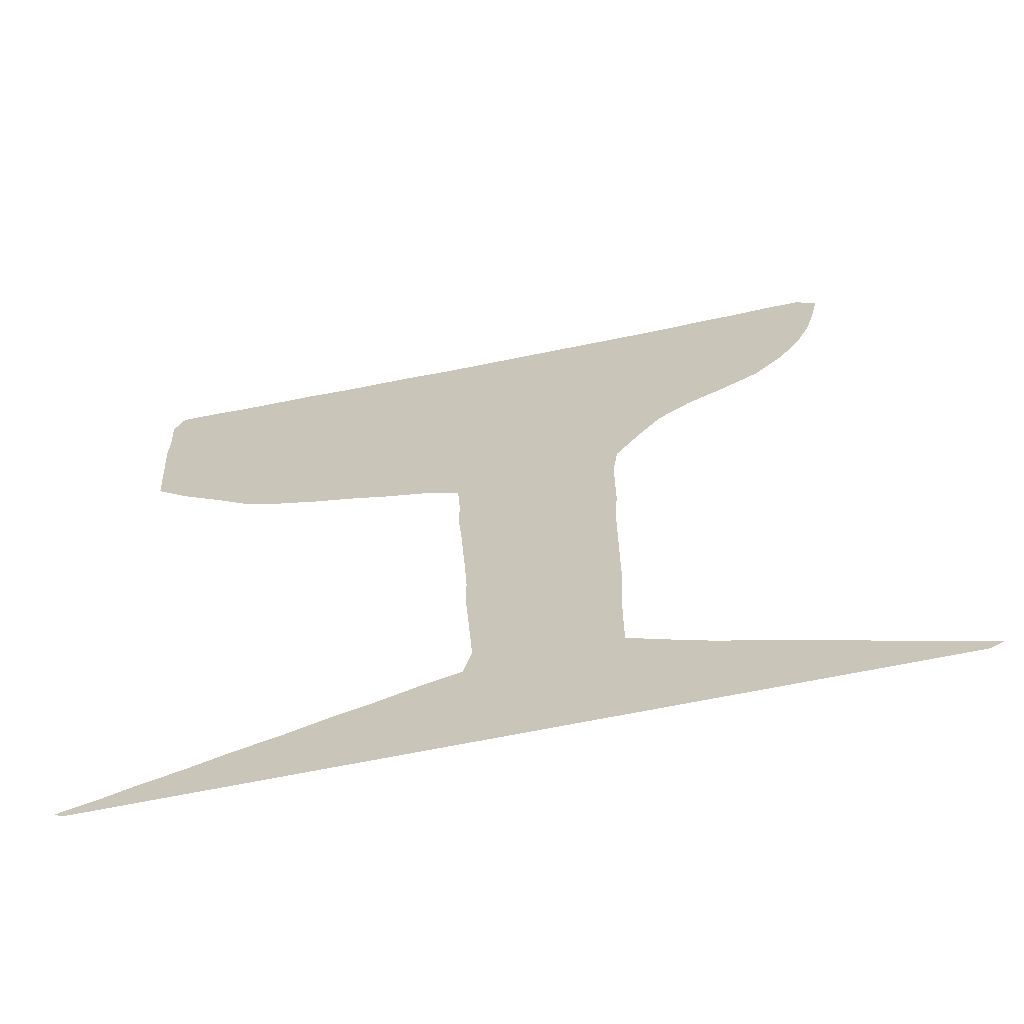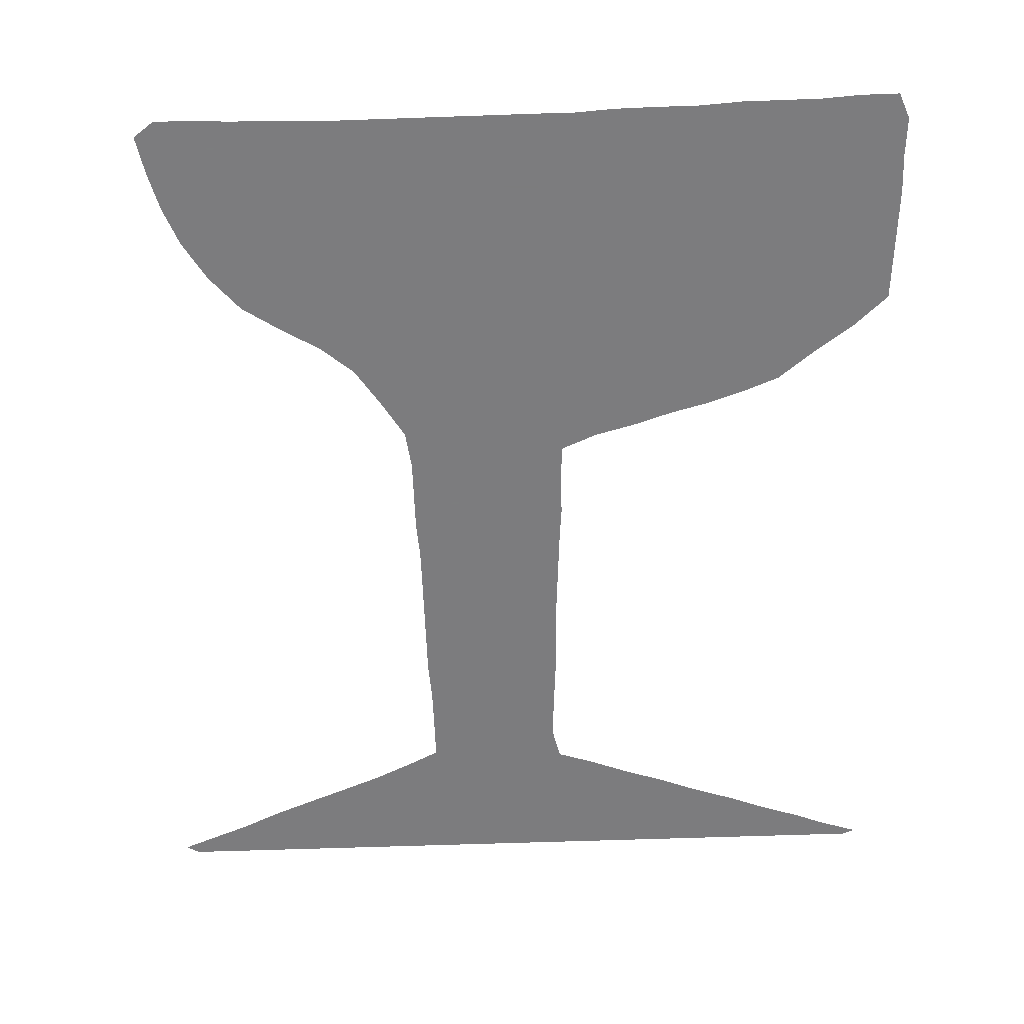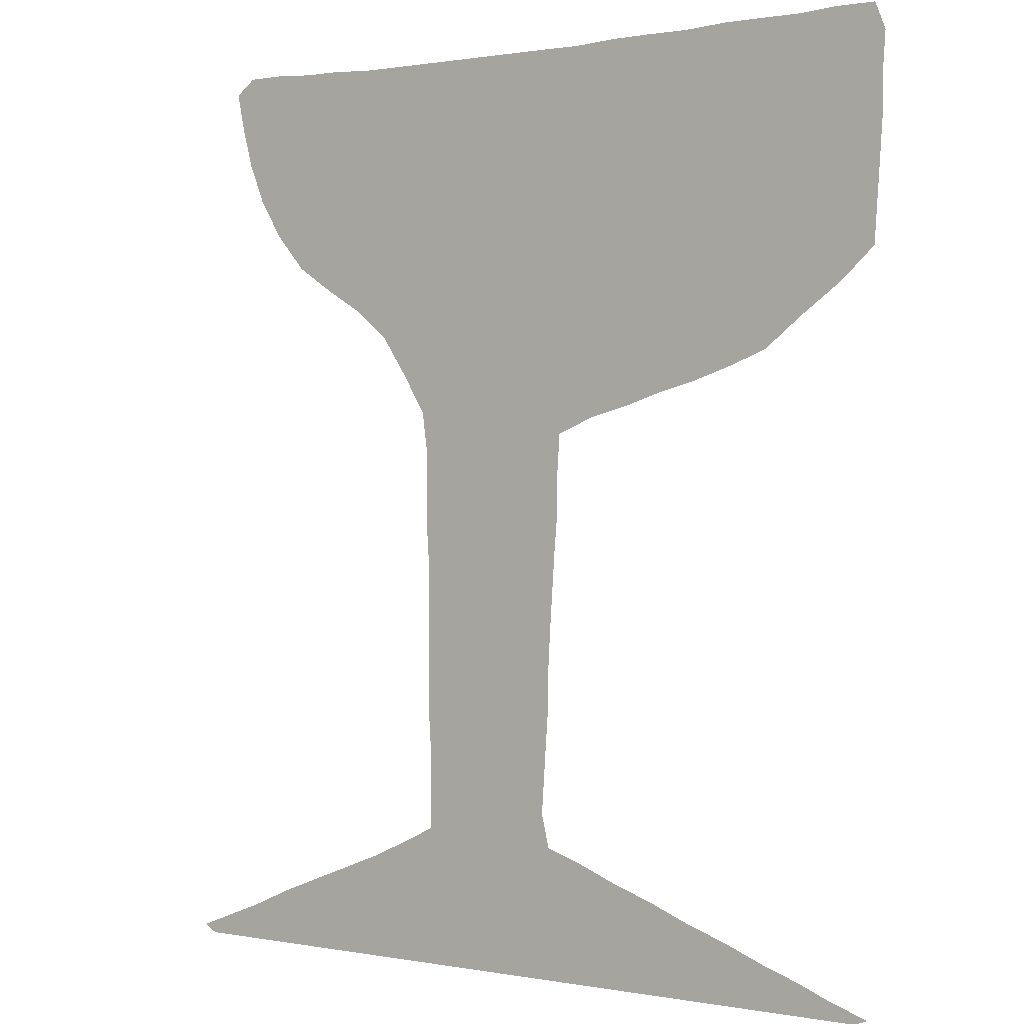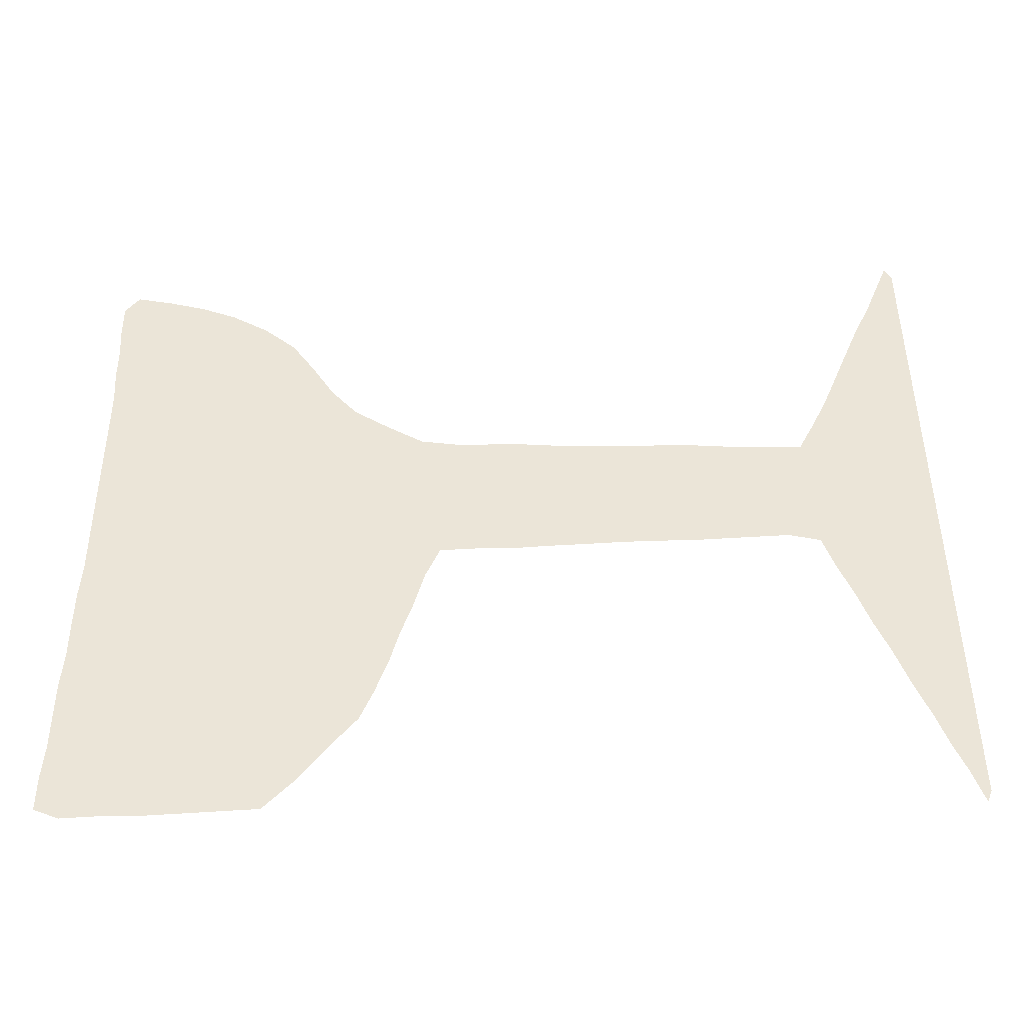
<metadata>
{"format":"obj","ext":"obj","renderer":"f3d","projection":"perspective","resolution":1024,"background":"white","views":[{"elev":-66.8,"azim":11.6,"up":"+Y"},{"elev":-58.9,"azim":-177.9,"up":"+Z"},{"elev":1.0,"azim":-145.5,"up":"+Y"},{"elev":46.0,"azim":-90.3,"up":"+Z"}]}
</metadata>
<code>
v 0.3806 0.5 0
v 0.3805 0.5409 0
v 0.3778 0.5833 0
v 0.3389 0.6 0
v 0.2936 0.6123 0
v 0.2515 0.6261 0
v 0.213 0.6364 0
v 0.1678 0.6517 0
v 0.1306 0.6667 0
v 0.09263 0.6971 0
v 0.04722 0.7306 0
v 0.01111 0.7639 0
v 0.008331 0.8056 0
v 0.005484 0.8481 0
v 0.002796 0.8897 0
v 0.002722 0.9307 0
v 0 0.9722 0
v 0.01111 1 0
v 0.052 1 0
v 0.09353 0.9973 0
v 0.1389 0.9972 0
v 0.1768 0.9972 0
v 0.2228 0.9944 0
v 0.2702 0.9945 0
v 0.3114 0.994 0
v 0.3545 0.9914 0
v 0.396 0.9917 0
v 0.4386 0.9917 0
v 0.4782 0.9917 0
v 0.5187 0.9917 0
v 0.5609 0.9917 0
v 0.6006 0.9916 0
v 0.6396 0.9919 0
v 0.6785 0.9944 0
v 0.7197 0.9945 0
v 0.7618 0.9972 0
v 0.8028 0.9972 0
v 0.825 0.9806 0
v 0.8168 0.9395 0
v 0.8056 0.8972 0
v 0.7889 0.8556 0
v 0.7639 0.8139 0
v 0.7306 0.775 0
v 0.6883 0.7469 0
v 0.6472 0.7222 0
v 0.6111 0.6917 0
v 0.583 0.6494 0
v 0.5583 0.6083 0
v 0.5528 0.5667 0
v 0.5528 0.5258 0
v 0.5528 0.4849 0
v 0.5502 0.4462 0
v 0.55 0.4059 0
v 0.55 0.3669 0
v 0.55 0.3262 0
v 0.5501 0.28 0
v 0.5475 0.2378 0
v 0.5472 0.1928 0
v 0.5472 0.15 0
v 0.5827 0.1322 0
v 0.6241 0.1127 0
v 0.669 0.09459 0
v 0.7105 0.07805 0
v 0.7567 0.05933 0
v 0.7998 0.03938 0
v 0.8369 0.02467 0
v 0.8778 0.008333 0
v 0.8639 0 0
v 0.8265 0 0
v 0.7858 0 0
v 0.7437 0 0
v 0.6982 0 0
v 0.6564 0 0
v 0.6132 0 0
v 0.5757 0 0
v 0.5358 0 0
v 0.4939 0 0
v 0.4599 0 0
v 0.4195 0 0
v 0.3823 0 0
v 0.3354 0 0
v 0.2863 0 0
v 0.2394 0 0
v 0.1978 0 0
v 0.1593 0 0
v 0.1214 0 0
v 0.07701 0 0
v 0.03056 0 0
v 0.01667 0.005556 0
v 0.05769 0.01925 0
v 0.09147 0.03285 0
v 0.1323 0.0467 0
v 0.1739 0.06306 0
v 0.2235 0.08007 0
v 0.2655 0.09672 0
v 0.3078 0.111 0
v 0.3505 0.1279 0
v 0.3917 0.1417 0
v 0.4 0.1778 0
v 0.3973 0.2186 0
v 0.3947 0.2566 0
v 0.3921 0.2943 0
v 0.3918 0.335 0
v 0.3896 0.3764 0
v 0.3867 0.4186 0
v 0.3839 0.4611 0
v 0.0508 0.9616 0
v 0.8388 0.01115 0
v 0.8032 0.01838 0
v 0.7035 0.9046 0
v 0.7868 0.9645 0
v 0.08066 0.9252 0
v 0.7378 0.9144 0
v 0.4662 0.3402 0
v 0.6828 0.04516 0
v 0.7641 0.02647 0
v 0.4841 0.1824 0
v 0.5298 0.08084 0
v 0.6461 0.05113 0
v 0.2323 0.8124 0
v 0.5706 0.8598 0
v 0.4818 0.5363 0
v 0.4664 0.4208 0
v 0.3636 0.7981 0
v 0.4878 0.6589 0
v 0.4653 0.6163 0
v 0.7759 0.9271 0
v 0.6007 0.0373 0
v 0.5678 0.06138 0
v 0.5358 0.8403 0
v 0.4674 0.146 0
v 0.4338 0.06555 0
v 0.4716 0.2623 0
v 0.1932 0.8302 0
v 0.4722 0.5734 0
v 0.1614 0.847 0
v 0.1409 0.6893 0
v 0.1294 0.8374 0
v 0.04979 0.7886 0
v 0.6099 0.8499 0
v 0.6415 0.878 0
v 0.4679 0.3006 0
v 0.0725 0.01368 0
v 0.4673 0.379 0
v 0.2744 0.8009 0
v 0.3184 0.797 0
v 0.4706 0.5011 0
v 0.3346 0.05929 0
v 0.3823 0.06969 0
v 0.2519 0.044 0
v 0.1231 0.01964 0
v 0.4663 0.4619 0
v 0.4745 0.222 0
v 0.2886 0.05074 0
v 0.2121 0.037 0
v 0.6735 0.9407 0
v 0.6318 0.921 0
v 0.1035 0.8931 0
v 0.03737 0.8683 0
v 0.7081 0.9515 0
v 0.2235 0.7148 0
v 0.5434 0.9226 0
v 0.3799 0.6689 0
v 0.353 0.709 0
v 0.4106 0.6282 0
v 0.4263 0.7268 0
v 0.5749 0.77 0
v 0.4965 0.1091 0
v 0.4131 0.1039 0
v 0.1819 0.7375 0
v 0.6034 0.8881 0
v 0.3111 0.71 0
v 0.289 0.6634 0
v 0.5148 0.5516 0
v 0.5112 0.6243 0
v 0.1179 0.777 0
v 0.6473 0.9603 0
v 0.09845 0.809 0
v 0.5885 0.9243 0
v 0.1391 0.8794 0
v 0.1243 0.9234 0
v 0.5196 0.04106 0
v 0.4253 0.4901 0
v 0.6204 0.8178 0
v 0.5137 0.5111 0
v 0.5094 0.4727 0
v 0.1793 0.6984 0
v 0.5073 0.4341 0
v 0.734 0.8604 0
v 0.6911 0.8303 0
v 0.1066 0.9604 0
v 0.2581 0.9027 0
v 0.6133 0.7833 0
v 0.3932 0.9013 0
v 0.5626 0.6864 0
v 0.5393 0.6498 0
v 0.4999 0.7448 0
v 0.4068 0.5257 0
v 0.4488 0.8164 0
v 0.4292 0.1444 0
v 0.04095 0.9125 0
v 0.4925 0.9173 0
v 0.4747 0.03604 0
v 0.22 0.905 0
v 0.1928 0.9284 0
v 0.3488 0.8975 0
v 0.5119 0.5905 0
v 0.4418 0.5395 0
v 0.4298 0.5866 0
v 0.1503 0.7612 0
v 0.1597 0.9134 0
v 0.3367 0.6694 0
v 0.0668 0.8362 0
v 0.6542 0.803 0
v 0.5079 0.394 0
v 0.3023 0.9112 0
v 0.2677 0.7136 0
v 0.2067 0.6755 0
v 0.4257 0.4425 0
v 0.7672 0.889 0
v 0.2451 0.6723 0
v 0.5674 0.8955 0
v 0.6507 0.7632 0
v 0.4369 0.02816 0
v 0.1021 0.7391 0
v 0.5307 0.7163 0
v 0.4901 0.7045 0
v 0.4238 0.8612 0
v 0.4354 0.7738 0
v 0.399 0.764 0
v 0.499 0.8672 0
v 0.2248 0.8623 0
v 0.5396 0.117 0
v 0.5077 0.1455 0
v 0.5786 0.8161 0
v 0.5099 0.2893 0
v 0.5195 0.1766 0
v 0.5602 0.02897 0
v 0.685 0.8683 0
v 0.368 0.7488 0
v 0.455 0.6934 0
v 0.4173 0.6794 0
v 0.5401 0.7987 0
v 0.1954 0.7834 0
v 0.511 0.2512 0
v 0.652 0.8415 0
v 0.5084 0.3543 0
v 0.2852 0.875 0
v 0.7458 0.9585 0
v 0.5769 0.09669 0
v 0.2813 0.9501 0
v 0.26 0.848 0
v 0.4112 0.9485 0
v 0.3789 0.852 0
v 0.5731 0.7256 0
v 0.5095 0.7809 0
v 0.4656 0.8486 0
v 0.4568 0.9523 0
v 0.4738 0.7804 0
v 0.2365 0.9493 0
v 0.1853 0.8802 0
v 0.3691 0.9453 0
v 0.3401 0.8412 0
v 0.3333 0.7539 0
v 0.1393 0.7214 0
v 0.1519 0.8047 0
v 0.246 0.7626 0
v 0.3258 0.9482 0
v 0.2991 0.8365 0
v 0.2911 0.7561 0
v 0.4284 0.3579 0
v 0.7232 0.03389 0
v 0.4005 0.03421 0
v 0.4295 0.3164 0
v 0.4354 0.2351 0
v 0.441 0.1895 0
v 0.5131 0.2128 0
v 0.3601 0.03237 0
v 0.3182 0.02793 0
v 0.6668 0.9031 0
v 0.1009 0.8548 0
v 0.07053 0.8816 0
v 0.5318 0.8845 0
v 0.3769 0.1065 0
v 0.08012 0.7678 0
v 0.4322 0.2767 0
v 0.7235 0.8148 0
v 0.6902 0.7885 0
v 0.4087 0.5585 0
v 0.5317 0.955 0
v 0.5731 0.957 0
v 0.4963 0.9596 0
v 0.454 0.1057 0
v 0.4838 0.07181 0
v 0.6107 0.7409 0
v 0.3647 0.6302 0
v 0.1551 0.9565 0
v 0.03448 0.8283 0
v 0.6129 0.9567 0
v 0.63 0.02274 0
v 0.4274 0.3997 0
v 0.5212 0.682 0
v 0.4069 0.8126 0
v 0.1978 0.9645 0
v 0.3171 0.8727 0
v 0.4469 0.6535 0
v 0.391 0.7149 0
v 0.3425 0.09167 0
v 0.5022 0.322 0
v 0.616 0.07562 0
v 0.5395 0.7552 0
v 0.2124 0.75 0
v 0.4963 0.8204 0
v 0.4381 0.9116 0
v 0.3245 0.6359 0
v 0.4633 0.8837 0
v 0.4627 0.7378 0
v 0.1695 0.02871 0
v 0.3055 0.0811 0
f 17 107 18
f 16 201 107
f 66 108 67
f 109 69 108
f 34 177 156
f 36 249 111
f 37 111 38
f 16 15 201
f 114 271 274
f 116 70 109
f 64 272 116
f 119 73 115
f 131 276 200
f 212 163 164
f 11 139 12
f 249 160 113
f 129 238 128
f 310 250 129
f 233 168 118
f 234 131 168
f 280 141 239
f 157 179 171
f 252 269 248
f 126 207 175
f 8 137 9
f 285 225 176
f 11 225 285
f 246 140 184
f 132 169 149
f 245 236 133
f 88 143 89
f 215 123 144
f 247 215 144
f 297 191 181
f 180 136 261
f 151 91 143
f 150 94 155
f 86 85 151
f 277 245 153
f 154 95 150
f 279 148 154
f 85 84 318
f 107 19 18
f 16 107 17
f 108 68 67
f 108 69 68
f 65 109 66
f 66 109 108
f 110 239 189
f 239 246 190
f 127 40 39
f 111 127 39
f 36 111 37
f 111 39 38
f 63 272 64
f 107 112 191
f 15 159 201
f 112 181 191
f 14 159 15
f 201 112 107
f 220 189 41
f 220 113 189
f 54 247 55
f 115 73 72
f 272 72 71
f 109 70 69
f 64 116 65
f 65 116 109
f 116 71 70
f 116 272 71
f 62 115 63
f 62 119 115
f 58 237 59
f 233 118 250
f 300 128 74
f 78 224 79
f 294 168 293
f 235 167 193
f 214 193 223
f 174 185 50
f 52 188 53
f 182 294 203
f 227 226 197
f 254 228 194
f 230 166 229
f 139 13 12
f 293 200 169
f 220 41 40
f 34 160 35
f 249 127 111
f 61 250 310
f 310 129 128
f 128 238 75
f 129 118 182
f 202 231 283
f 198 183 208
f 200 99 98
f 200 98 169
f 118 168 294
f 77 203 78
f 224 203 132
f 56 236 245
f 205 204 260
f 238 76 75
f 125 196 302
f 175 207 48
f 207 174 49
f 208 135 209
f 125 175 196
f 209 126 165
f 60 233 250
f 210 244 266
f 137 10 9
f 181 180 211
f 212 296 163
f 158 281 180
f 10 225 11
f 141 157 171
f 246 184 214
f 224 132 273
f 55 236 56
f 286 102 101
f 133 142 286
f 274 103 102
f 87 143 88
f 143 91 90
f 143 90 89
f 53 215 54
f 271 104 103
f 234 117 131
f 127 220 40
f 185 186 51
f 289 198 208
f 308 97 96
f 79 273 80
f 82 150 83
f 86 151 87
f 87 151 143
f 83 155 84
f 83 150 155
f 85 318 151
f 151 92 91
f 151 318 92
f 224 273 79
f 186 152 188
f 152 183 219
f 123 152 219
f 275 101 100
f 276 100 99
f 117 153 276
f 57 277 58
f 80 278 81
f 150 95 94
f 279 154 82
f 82 154 150
f 154 319 95
f 84 155 318
f 318 93 92
f 155 94 93
f 160 156 110
f 156 157 280
f 282 281 158
f 201 282 112
f 160 110 113
f 319 308 96
f 162 283 222
f 182 77 76
f 153 275 276
f 277 153 117
f 294 132 203
f 242 241 166
f 240 230 124
f 163 165 242
f 284 98 97
f 273 132 149
f 120 252 232
f 124 254 263
f 209 135 126
f 78 203 224
f 122 174 135
f 296 165 163
f 126 175 125
f 8 187 137
f 178 266 138
f 178 176 266
f 177 157 156
f 11 285 139
f 139 285 178
f 179 222 171
f 114 144 271
f 145 269 252
f 247 114 309
f 286 274 102
f 146 263 269
f 178 281 213
f 147 185 122
f 162 222 179
f 147 152 186
f 110 280 239
f 188 152 123
f 287 43 42
f 189 287 42
f 113 110 189
f 288 44 43
f 287 288 43
f 191 297 21
f 20 191 21
f 159 282 201
f 189 42 41
f 33 177 34
f 34 156 160
f 216 268 251
f 299 291 179
f 239 141 246
f 193 167 295
f 184 235 193
f 174 50 49
f 174 122 185
f 188 123 215
f 10 265 225
f 192 248 216
f 195 47 46
f 195 196 47
f 255 295 167
f 313 243 130
f 226 195 255
f 314 316 202
f 253 258 28
f 228 199 257
f 241 125 227
f 259 197 256
f 199 229 259
f 30 290 31
f 171 121 140
f 249 113 127
f 29 292 30
f 28 258 29
f 29 258 292
f 162 202 283
f 294 293 132
f 118 294 182
f 168 131 293
f 192 251 260
f 59 233 60
f 261 232 204
f 205 211 261
f 8 218 187
f 182 203 77
f 194 253 262
f 119 310 128
f 5 315 173
f 172 164 264
f 146 264 124
f 207 49 48
f 126 135 207
f 207 135 174
f 2 198 289
f 289 208 209
f 208 122 135
f 196 48 47
f 196 175 48
f 295 46 45
f 3 165 296
f 3 209 165
f 137 265 10
f 265 170 210
f 266 134 136
f 176 210 266
f 297 304 22
f 21 297 22
f 297 181 211
f 138 136 180
f 315 296 212
f 298 213 159
f 181 158 180
f 139 213 298
f 139 178 213
f 291 162 179
f 32 299 33
f 223 45 44
f 53 188 215
f 7 221 218
f 120 267 145
f 300 74 73
f 35 249 36
f 140 121 235
f 6 173 221
f 270 264 146
f 185 51 50
f 185 147 186
f 1 198 2
f 208 147 122
f 208 183 147
f 1 106 183
f 147 183 152
f 51 186 52
f 52 186 188
f 290 202 162
f 219 106 105
f 219 183 106
f 104 301 105
f 125 302 227
f 227 302 226
f 303 199 228
f 254 303 228
f 303 229 199
f 232 192 204
f 121 222 283
f 22 304 23
f 238 182 76
f 187 161 170
f 128 75 74
f 60 250 61
f 164 240 264
f 302 196 195
f 130 243 235
f 134 120 232
f 217 267 161
f 248 305 216
f 127 113 220
f 172 264 270
f 246 214 190
f 244 267 120
f 239 190 189
f 237 277 117
f 165 306 242
f 242 306 241
f 307 166 230
f 240 307 230
f 307 242 166
f 159 213 282
f 244 120 134
f 245 133 153
f 266 244 134
f 232 252 192
f 284 97 308
f 56 245 57
f 278 149 148
f 54 215 247
f 187 170 265
f 144 301 271
f 248 269 305
f 267 270 145
f 309 114 142
f 180 261 211
f 236 142 133
f 112 158 181
f 269 263 305
f 251 25 24
f 251 268 25
f 192 216 251
f 299 179 157
f 120 145 252
f 141 140 246
f 141 171 140
f 253 28 27
f 252 248 192
f 55 309 236
f 216 206 268
f 255 46 295
f 197 311 256
f 244 312 267
f 197 226 311
f 199 313 257
f 206 254 194
f 194 314 253
f 4 296 315
f 316 257 231
f 194 228 314
f 317 227 197
f 278 148 279
f 199 259 313
f 148 308 319
f 259 317 197
f 1 183 198
f 260 24 23
f 260 251 24
f 204 192 260
f 234 168 233
f 136 134 261
f 261 134 232
f 205 261 204
f 7 218 8
f 187 218 161
f 170 161 312
f 262 27 26
f 262 253 27
f 206 194 262
f 237 117 234
f 146 124 263
f 250 118 129
f 182 238 129
f 4 315 5
f 212 164 172
f 173 212 172
f 264 240 124
f 265 210 225
f 137 187 265
f 210 170 244
f 138 266 136
f 6 221 7
f 221 217 161
f 218 221 161
f 312 161 267
f 268 26 25
f 268 262 26
f 145 146 269
f 35 160 249
f 117 276 131
f 121 130 235
f 5 173 6
f 173 172 217
f 221 173 217
f 145 270 146
f 267 217 270
f 270 217 172
f 301 123 219
f 144 123 301
f 274 271 103
f 271 301 104
f 148 149 308
f 273 278 80
f 273 149 278
f 149 169 284
f 142 114 274
f 286 101 275
f 153 133 275
f 200 276 99
f 276 275 100
f 57 245 277
f 58 277 237
f 278 279 81
f 148 319 154
f 81 279 82
f 157 141 280
f 156 280 110
f 281 138 180
f 178 138 281
f 282 158 112
f 282 213 281
f 283 130 121
f 283 231 130
f 306 126 125
f 165 126 306
f 235 243 167
f 169 98 284
f 55 247 309
f 285 176 178
f 214 184 193
f 247 144 114
f 222 121 171
f 142 274 286
f 190 288 287
f 189 190 287
f 223 44 288
f 190 214 288
f 223 295 45
f 223 193 295
f 184 140 235
f 3 289 209
f 2 289 3
f 290 162 291
f 31 290 291
f 31 291 32
f 292 290 30
f 292 258 202
f 292 202 290
f 293 169 132
f 293 131 200
f 59 234 233
f 214 223 288
f 310 119 62
f 3 296 4
f 205 260 304
f 297 205 304
f 211 205 297
f 13 298 14
f 14 298 159
f 139 298 13
f 32 291 299
f 299 177 33
f 299 157 177
f 119 300 73
f 61 310 62
f 301 219 105
f 302 195 226
f 107 20 19
f 254 124 303
f 230 229 303
f 20 107 191
f 124 230 303
f 304 260 23
f 59 237 234
f 305 206 216
f 305 263 206
f 306 125 241
f 63 115 272
f 240 164 307
f 163 242 307
f 164 163 307
f 284 308 149
f 115 72 272
f 119 128 300
f 225 210 176
f 309 142 236
f 133 286 275
f 206 262 268
f 255 195 46
f 311 243 256
f 311 255 167
f 311 167 243
f 170 312 244
f 311 226 255
f 313 231 257
f 313 256 243
f 263 254 206
f 313 130 231
f 314 258 253
f 314 228 316
f 315 212 173
f 314 202 258
f 316 231 202
f 316 228 257
f 241 227 317
f 229 166 317
f 155 93 318
f 166 241 317
f 313 259 256
f 319 96 95
f 259 229 317

</code>
